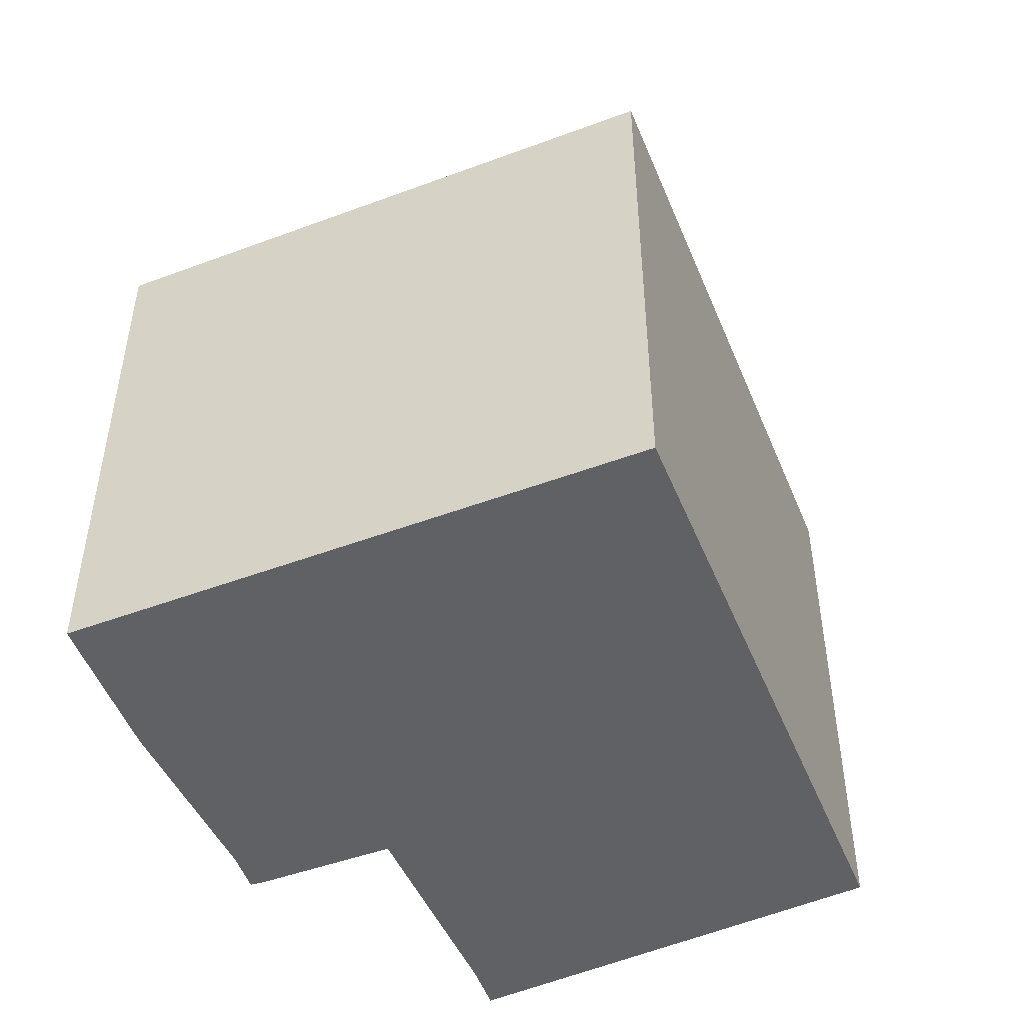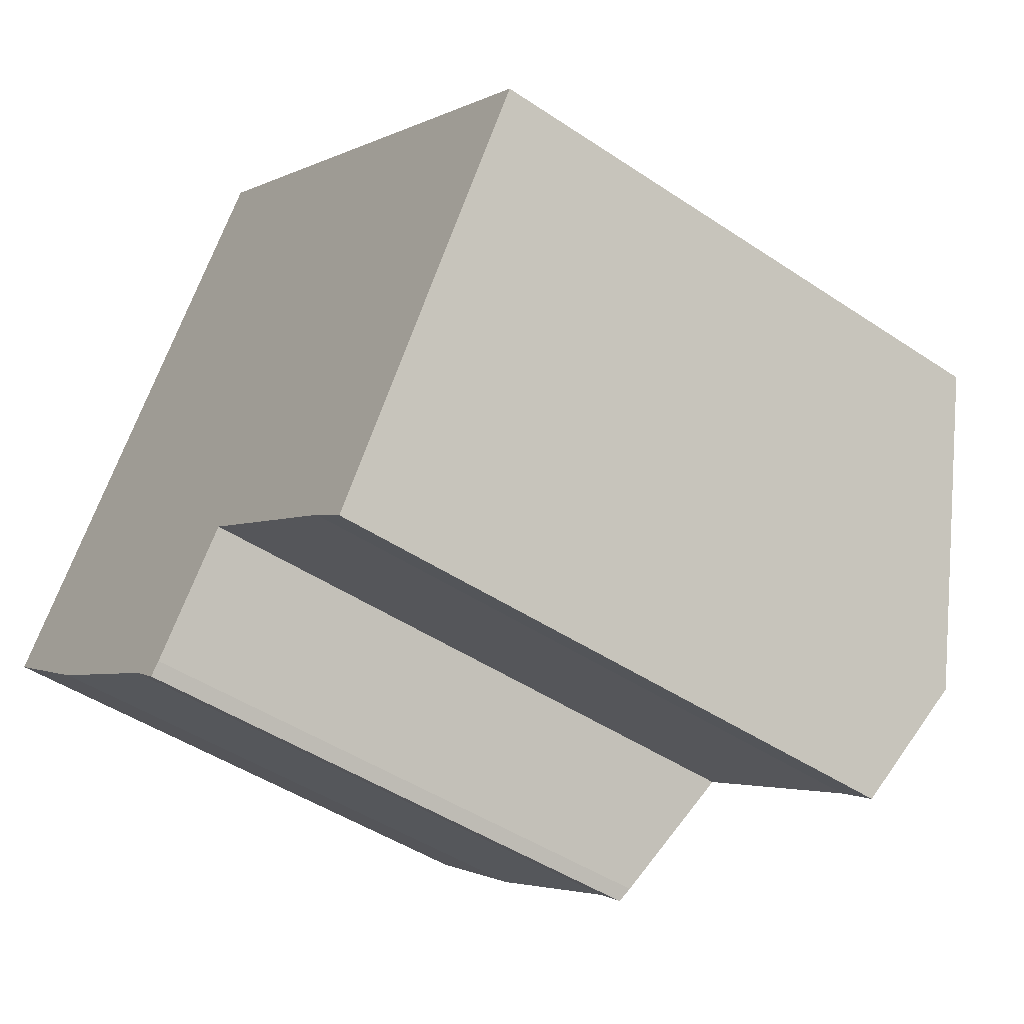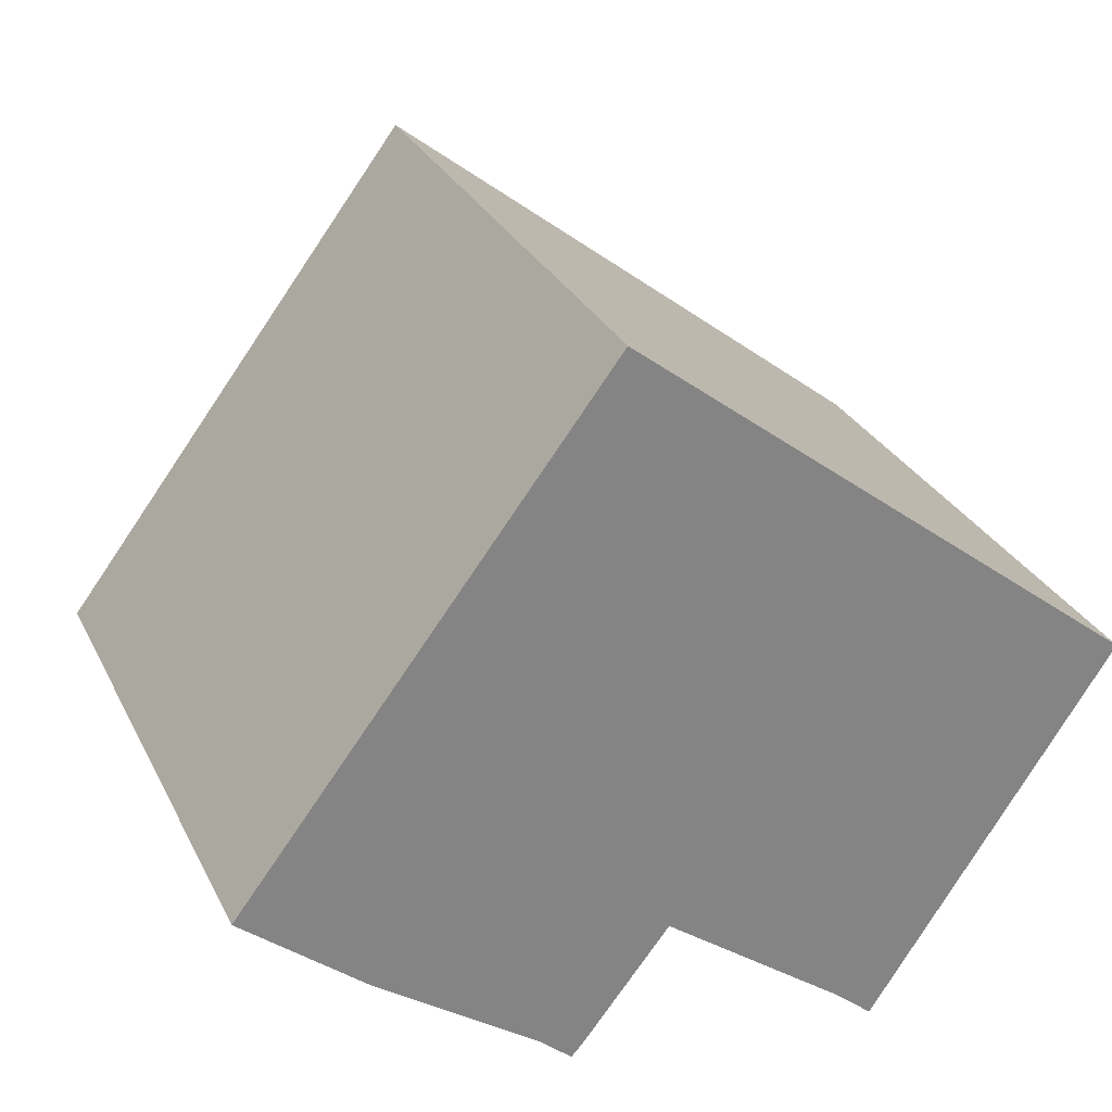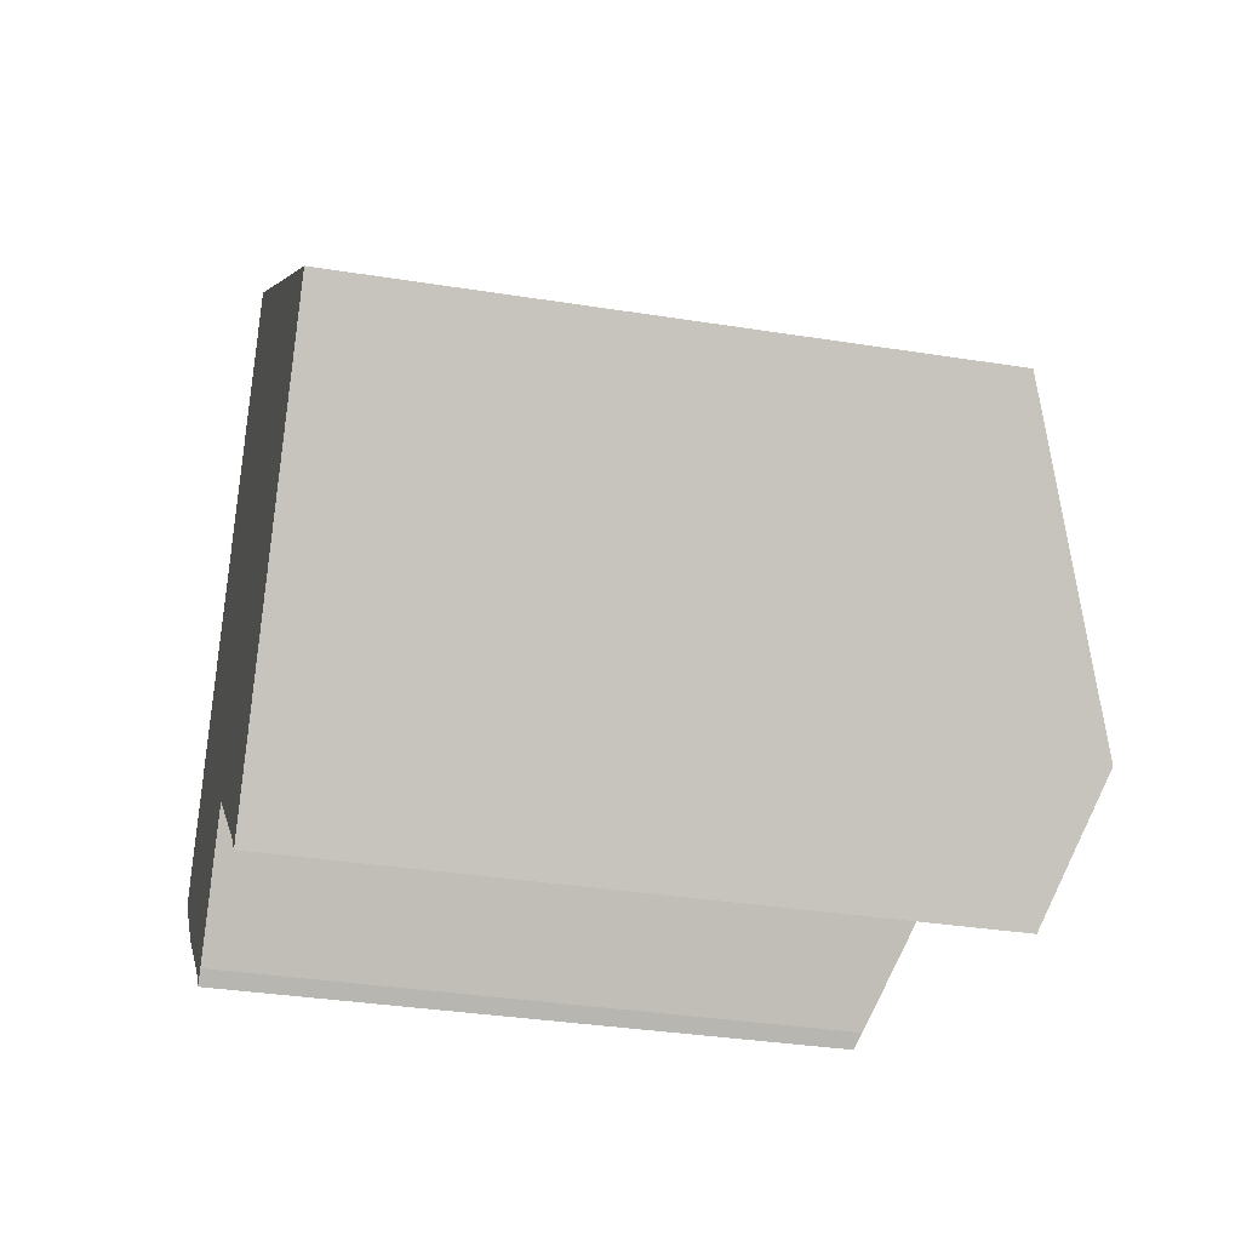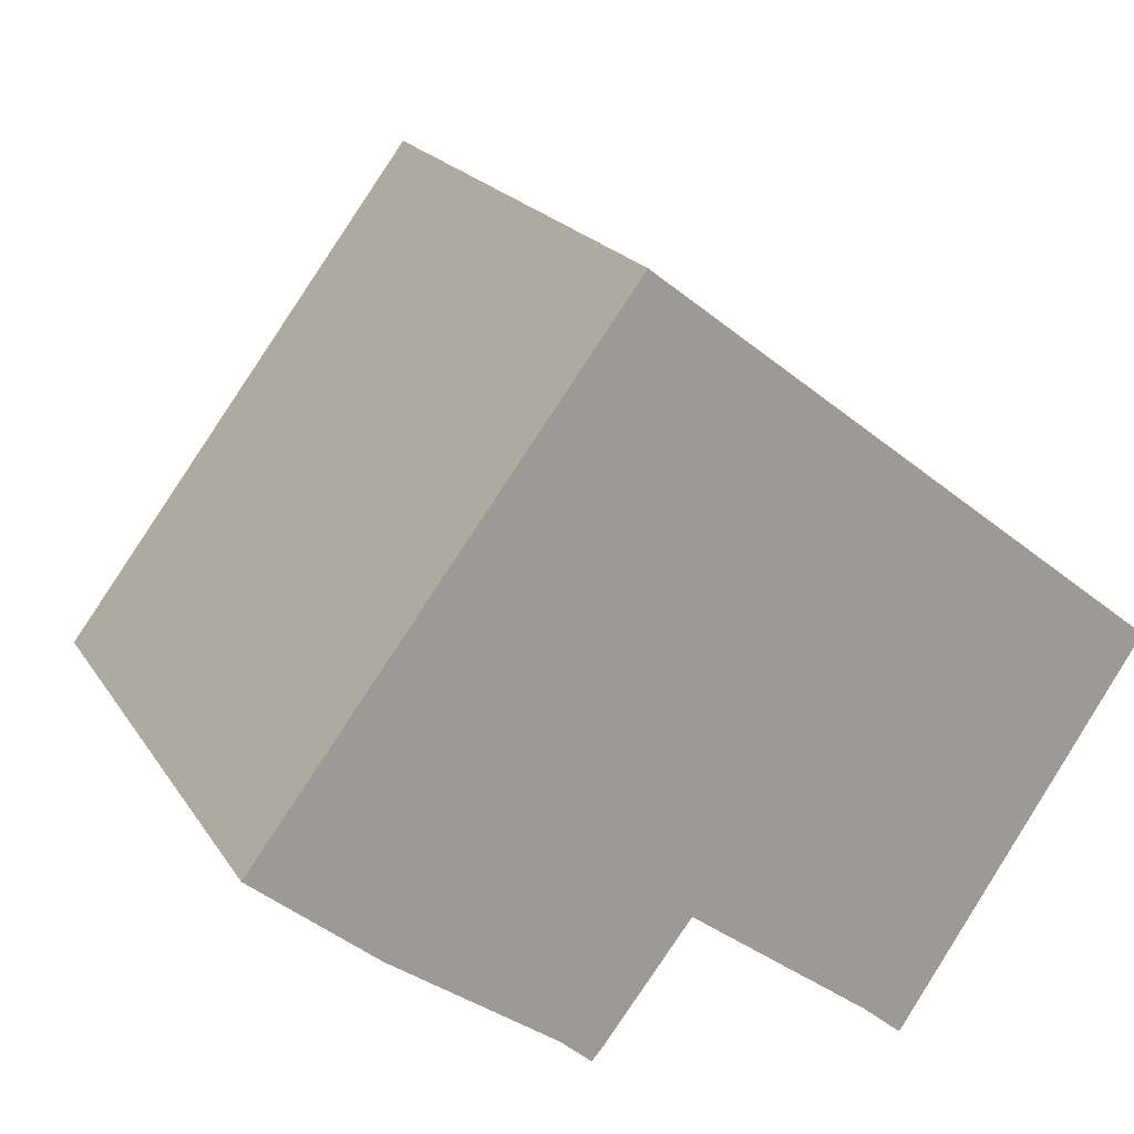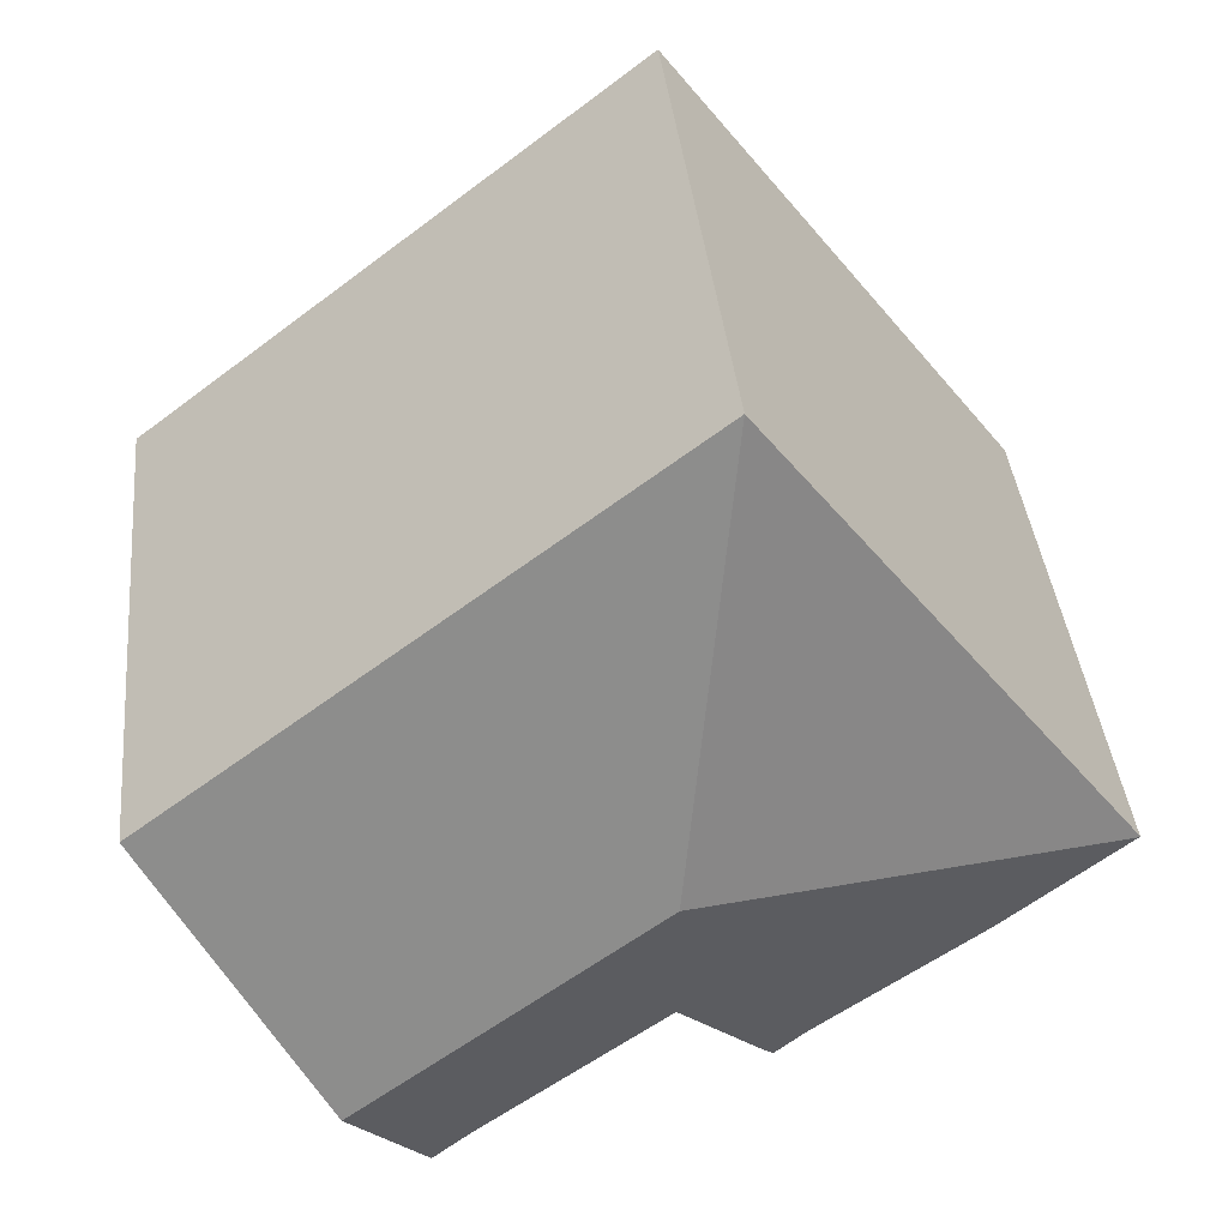
<metadata>
{"format":"obj","ext":"obj","renderer":"f3d","projection":"perspective","resolution":1024,"background":"white","views":[{"elev":-49.1,"azim":-30.3,"up":"+Y"},{"elev":-46.4,"azim":52.6,"up":"+Z"},{"elev":28.9,"azim":-22.3,"up":"+Z"},{"elev":-33.9,"azim":77.7,"up":"+Z"},{"elev":20.3,"azim":-23.5,"up":"+Z"},{"elev":39.5,"azim":174.1,"up":"+Z"}]}
</metadata>
<code>
v  9.677 9.594 -4.38
v  10.77 10.3 -2.582
v  10.83 10.3 -2.631
v  6.389 10.3 0.826
v  9.514 9.597 -4.241
v  9.09 9.605 -3.882
v  6.308 9.578 -1.818
v  4.977 8.839 -3.533
v  0.014 8.748 -0.012
v  4.336 8.769 -3.297
v  4.812 8.756 -3.716
v  1.849 8.722 -1.535
v  11.5 9.894 -1.619
v  13.37 8.742 1.215
v  5.537 8.742 7.31
v  0 8.742 5.353e-16
v  4.977 2.163e-16 -3.533
v  4.812 2.275e-16 -3.716
v  13.37 -7.44e-17 1.215
v  11.5 9.914e-17 -1.619
v  9.677 2.682e-16 -4.38
v  10.83 1.611e-16 -2.631
v  6.308 1.113e-16 -1.818
v  4.336 2.019e-16 -3.297
v  1.849 9.399e-17 -1.535
v  0 0 0
v  0.014 7.348e-19 -0.012
v  9.09 2.377e-16 -3.882
v  9.514 2.597e-16 -4.241
v  5.537 -4.476e-16 7.31
g defaultobject
f 1 2 3
f 2 1 4
f 4 1 5
f 4 5 6
f 4 6 7
f 4 7 8
f 4 8 9
f 9 8 10
f 10 8 11
f 9 10 12
f 2 13 3
f 13 2 4
f 13 4 14
f 14 4 15
f 4 9 16
f 4 16 15
f 17 11 8
f 11 17 18
f 19 13 14
f 13 19 3
f 3 19 1
f 1 19 20
f 1 20 21
f 21 20 22
f 23 8 7
f 8 23 17
f 11 24 10
f 24 11 18
f 24 12 10
f 12 24 25
f 25 9 12
f 9 25 16
f 16 25 26
f 26 25 27
f 21 5 1
f 5 21 6
f 6 21 28
f 28 21 29
f 28 7 6
f 7 28 23
f 26 15 16
f 15 26 30
f 30 14 15
f 14 30 19
f 30 20 19
f 20 30 22
f 22 30 21
f 21 30 29
f 29 30 28
f 28 30 23
f 23 30 17
f 17 30 18
f 18 30 24
f 24 30 25
f 25 30 26
f 25 26 27

</code>
